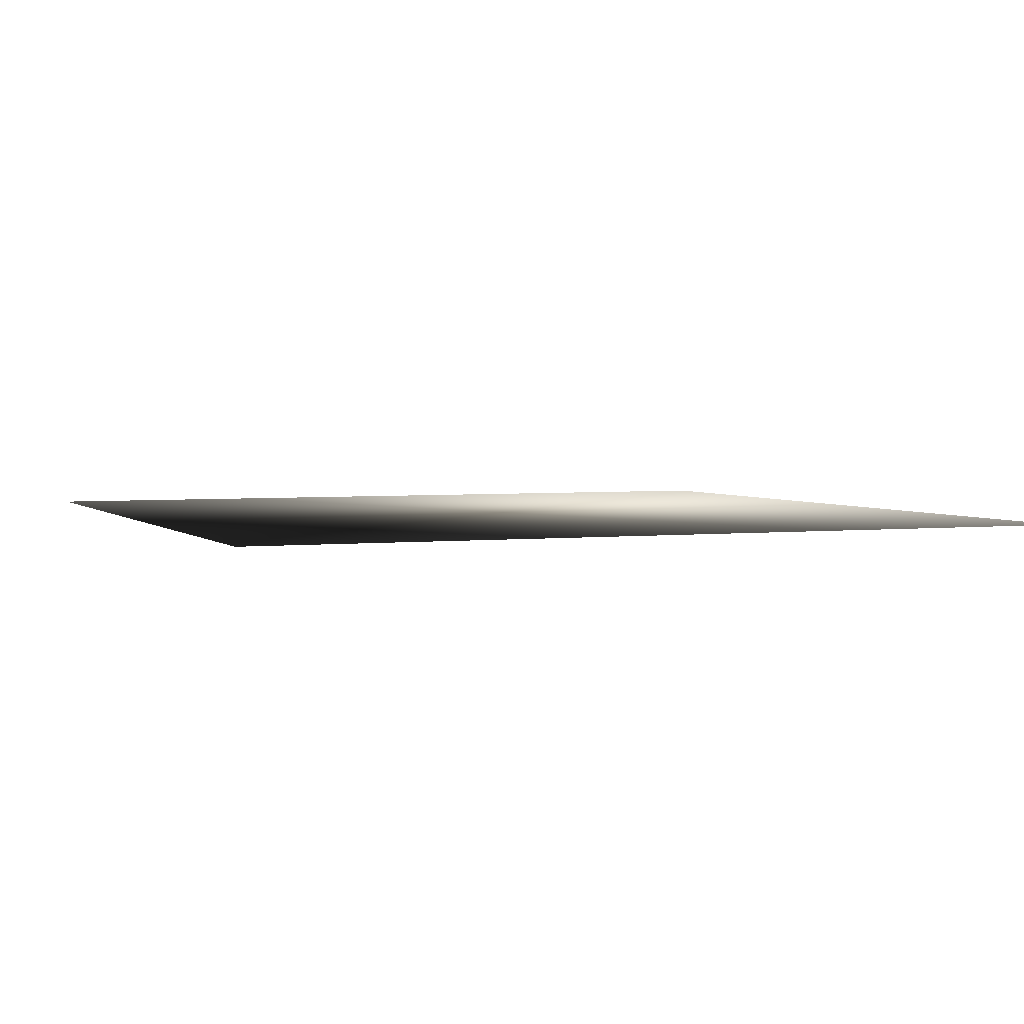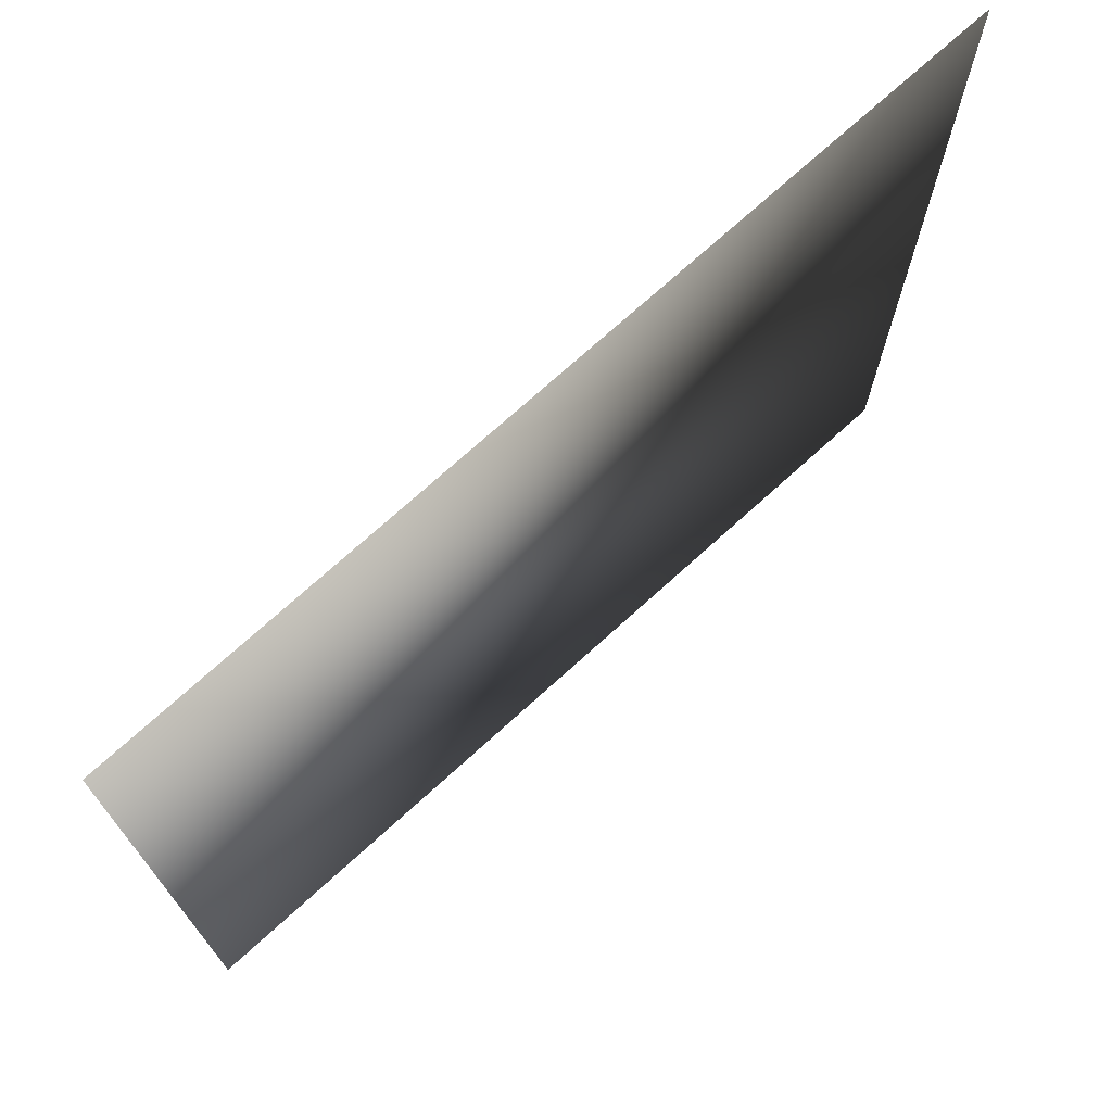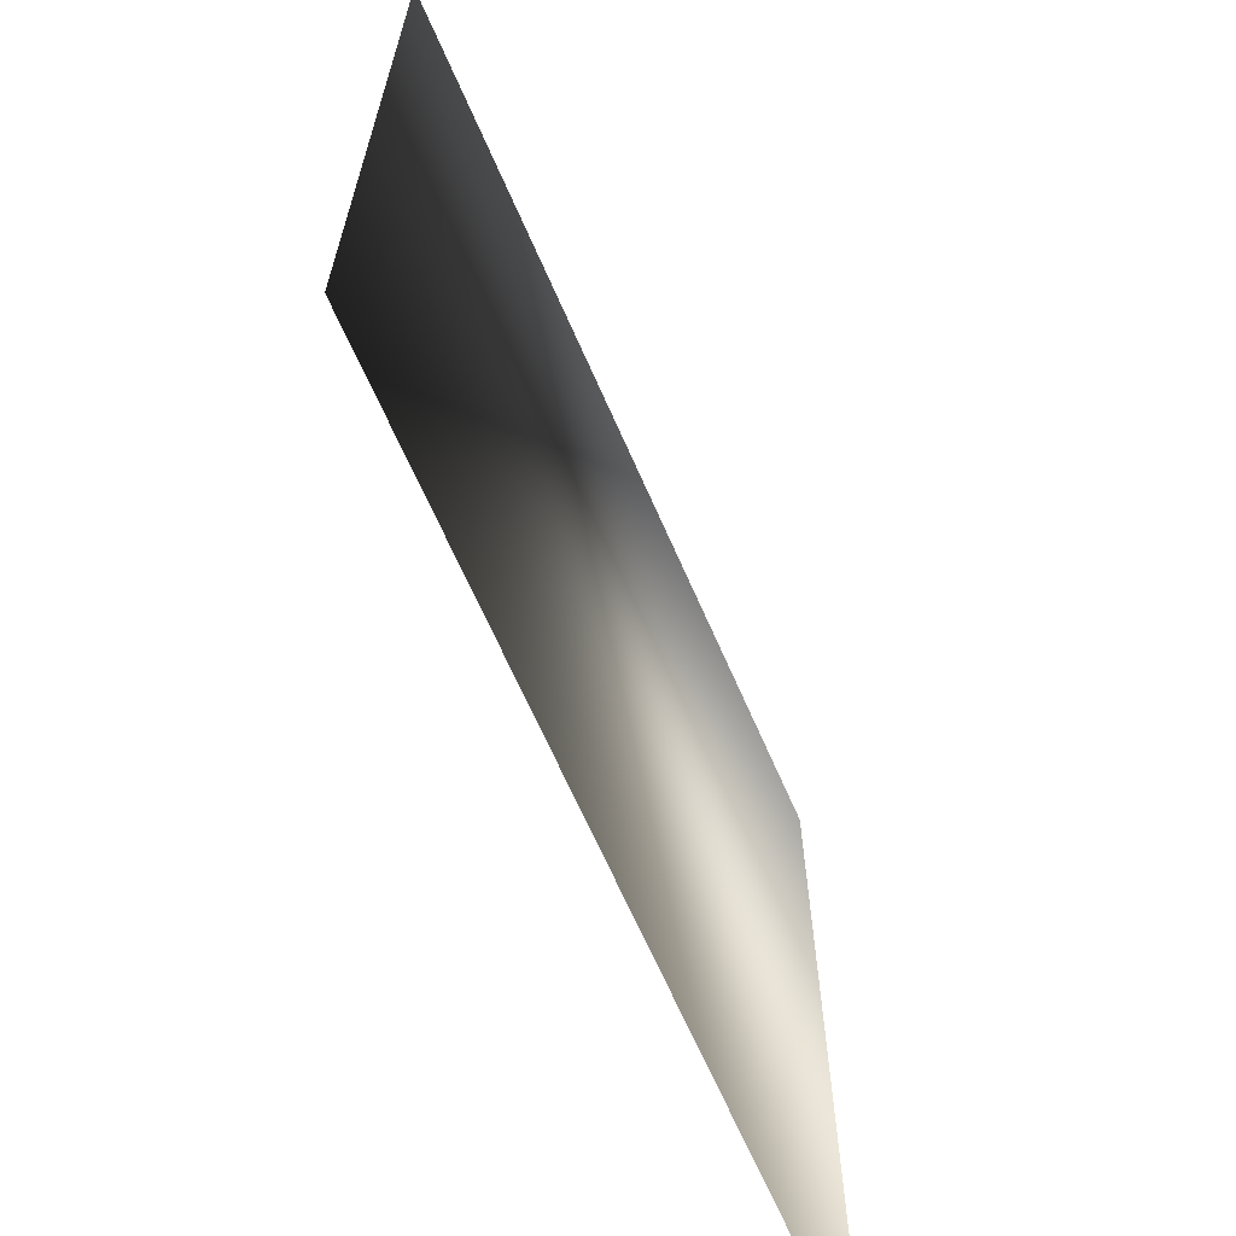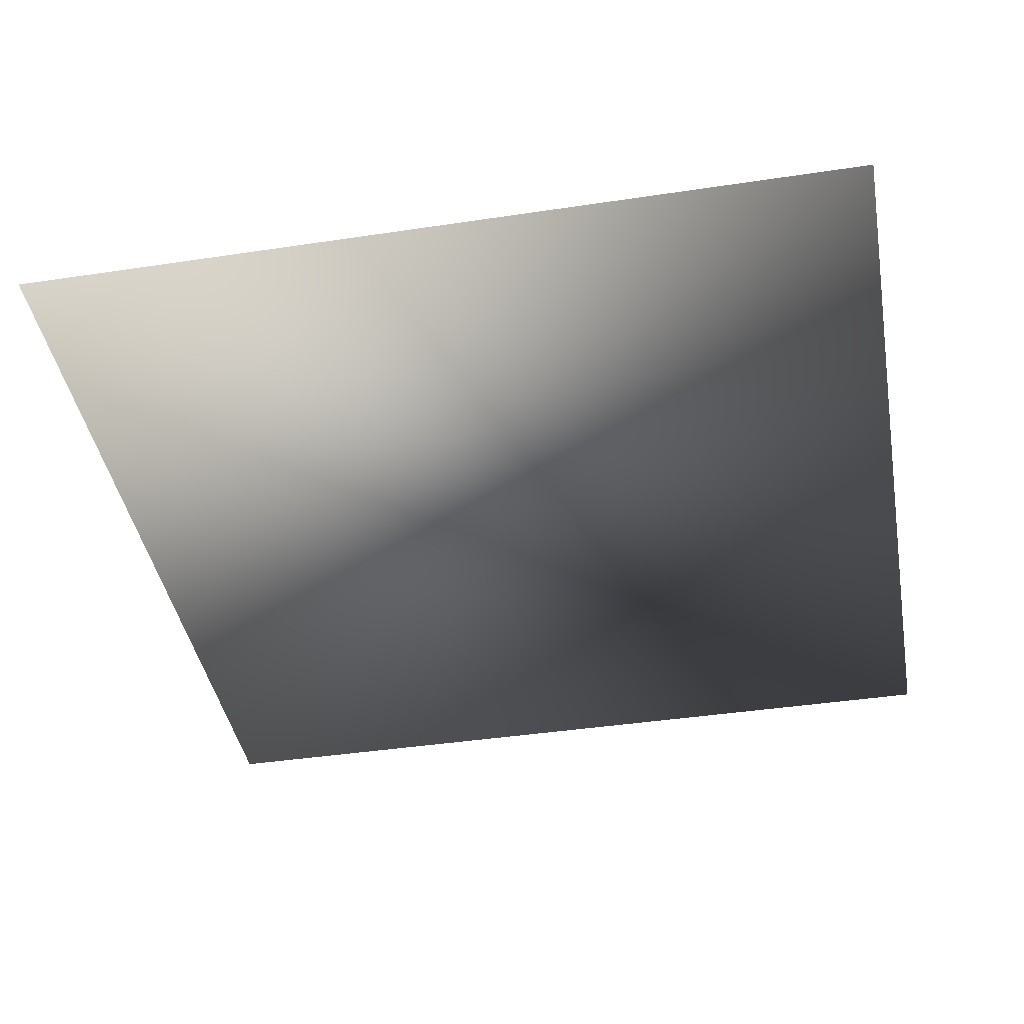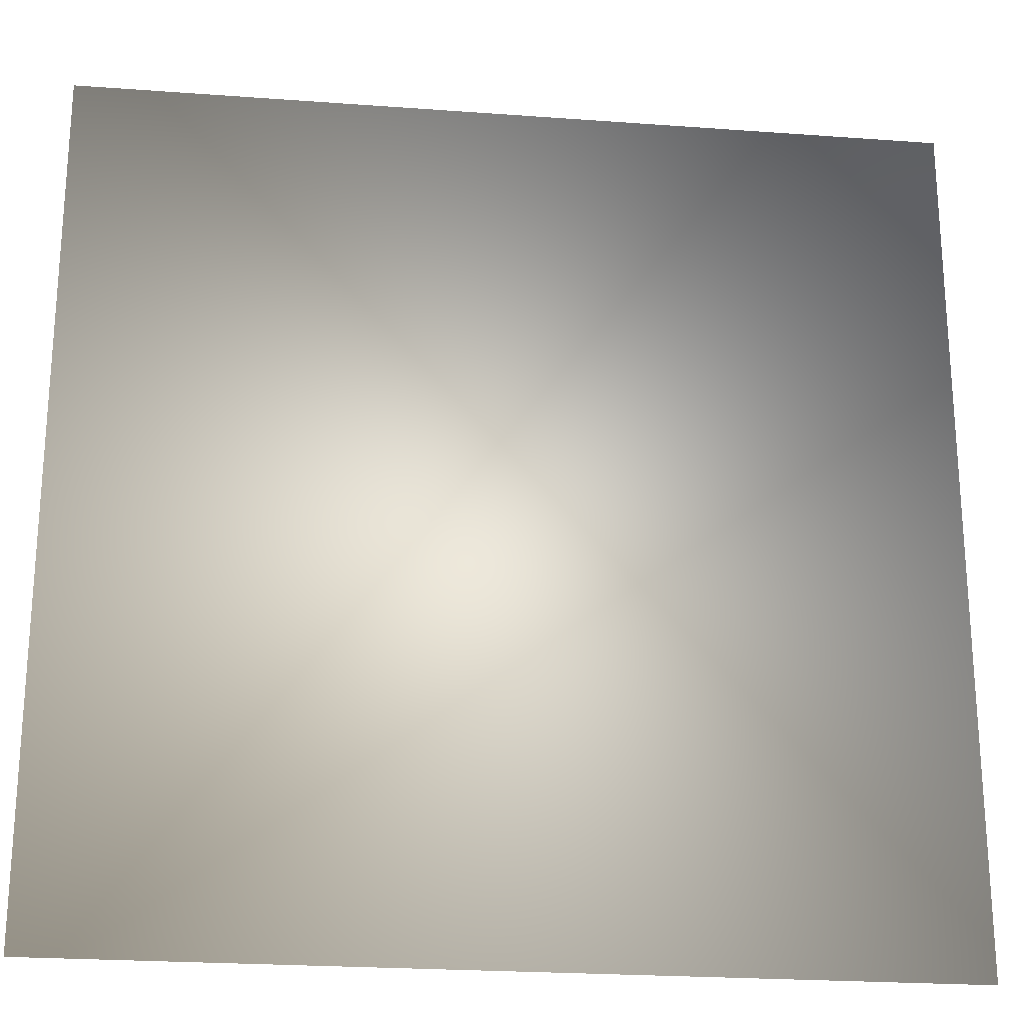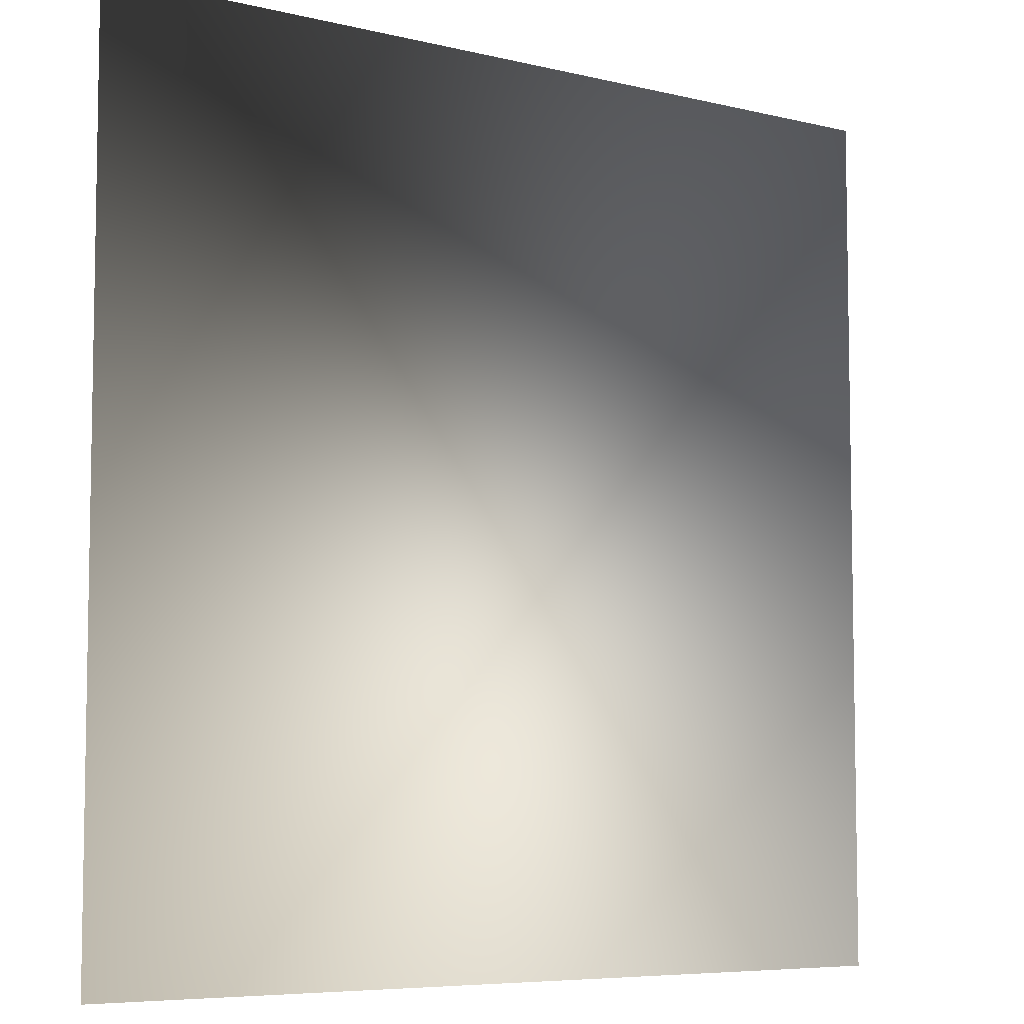
<metadata>
{"format":"obj","ext":"obj","renderer":"f3d","projection":"perspective","resolution":1024,"background":"white","views":[{"elev":3.1,"azim":-111.7,"up":"+Z"},{"elev":73.0,"azim":137.8,"up":"+Y"},{"elev":-66.6,"azim":-66.4,"up":"+Y"},{"elev":-41.7,"azim":-79.7,"up":"+Z"},{"elev":-23.4,"azim":-7.1,"up":"+Y"},{"elev":-6.6,"azim":-35.9,"up":"+Y"}]}
</metadata>
<code>
o ToasterLever2_27_ToasterLever2_27_2_GeomSubset_5
v 0.06139 -0.1597 0.04809
v 0.06139 -0.1562 0.04809
v 0.05789 -0.1597 0.04809
v 0.05789 -0.1562 0.04809
v 0.06139 -0.1597 0.04809
v 0.06139 -0.1562 0.04809
v 0.05789 -0.1597 0.04809
v 0.05789 -0.1562 0.04809
v 0.06139 -0.1597 0.04809
v 0.06139 -0.1562 0.04809
v 0.05789 -0.1597 0.04809
v 0.05789 -0.1562 0.04809
v 0.06139 -0.1597 0.04809
v 0.06139 -0.1562 0.04809
v 0.05789 -0.1597 0.04809
v 0.05789 -0.1562 0.04809
v 0.06139 -0.1597 0.04809
v 0.06139 -0.1562 0.04809
v 0.05789 -0.1597 0.04809
v 0.05789 -0.1562 0.04809
v 0.06139 -0.1597 0.04809
v 0.06139 -0.1562 0.04809
v 0.05789 -0.1597 0.04809
v 0.05789 -0.1562 0.04809
v 0.06171 -0.1672 0.05178
v 0.06171 -0.1672 0.04521
v 0.05757 -0.1672 0.05178
v 0.05757 -0.1672 0.04521
v 0.05964 -0.1672 0.04521
v 0.05964 -0.1672 0.05178
v 0.0704 -0.1708 0.05178
v 0.07091 -0.171 0.05155
v 0.07112 -0.1711 0.05101
v 0.06891 -0.1744 0.05101
v 0.06875 -0.1742 0.05155
v 0.06836 -0.1739 0.05178
v 0.06531 -0.1759 0.05178
v 0.06552 -0.1764 0.05155
v 0.06561 -0.1766 0.05101
v 0.06171 -0.1774 0.05101
v 0.06169 -0.1772 0.05155
v 0.06164 -0.1766 0.05178
v 0.07113 -0.1671 0.05178
v 0.07167 -0.1672 0.05155
v 0.07189 -0.1672 0.05101
v 0.07112 -0.1711 0.04598
v 0.07091 -0.171 0.04544
v 0.0704 -0.1708 0.04521
v 0.06891 -0.1744 0.04598
v 0.06875 -0.1742 0.04544
v 0.06836 -0.1739 0.04521
v 0.06561 -0.1766 0.04598
v 0.06552 -0.1764 0.04544
v 0.06531 -0.1759 0.04521
v 0.06164 -0.1766 0.04521
v 0.06169 -0.1772 0.04544
v 0.06171 -0.1774 0.04598
v 0.07189 -0.1672 0.04598
v 0.07167 -0.1672 0.04544
v 0.07113 -0.1671 0.04521
v 0.05964 -0.1774 0.05101
v 0.05964 -0.1772 0.05155
v 0.05964 -0.1766 0.05178
v 0.05764 -0.1766 0.05178
v 0.05759 -0.1772 0.05155
v 0.05757 -0.1774 0.05101
v 0.05367 -0.1766 0.05101
v 0.05376 -0.1764 0.05155
v 0.05397 -0.1759 0.05178
v 0.05964 -0.1774 0.04598
v 0.05964 -0.1772 0.04544
v 0.05964 -0.1766 0.04521
v 0.05367 -0.1766 0.04598
v 0.05376 -0.1764 0.04544
v 0.05397 -0.1759 0.04521
v 0.05757 -0.1774 0.04598
v 0.05759 -0.1772 0.04544
v 0.05764 -0.1766 0.04521
v 0.05037 -0.1744 0.05101
v 0.05053 -0.1742 0.05155
v 0.05092 -0.1739 0.05178
v 0.05037 -0.1744 0.04598
v 0.05053 -0.1742 0.04544
v 0.05092 -0.1739 0.04521
v 0.04816 -0.1711 0.05101
v 0.04837 -0.171 0.05155
v 0.04888 -0.1708 0.05178
v 0.04816 -0.1711 0.04598
v 0.04837 -0.171 0.04544
v 0.04888 -0.1708 0.04521
v 0.04739 -0.1672 0.05101
v 0.04761 -0.1672 0.05155
v 0.04815 -0.1671 0.05178
v 0.04815 -0.1671 0.04521
v 0.04761 -0.1672 0.04544
v 0.04739 -0.1672 0.04598
v 0.07113 -0.1557 0.05155
v 0.07113 -0.1563 0.05178
v 0.07167 -0.1563 0.05155
v 0.07189 -0.1563 0.05101
v 0.07167 -0.1557 0.05101
v 0.07113 -0.1555 0.05101
v 0.07113 -0.1557 0.04544
v 0.07113 -0.1555 0.04598
v 0.07167 -0.1557 0.04598
v 0.07189 -0.1563 0.04598
v 0.07167 -0.1563 0.04544
v 0.07113 -0.1563 0.04521
v 0.06171 -0.1563 0.05178
v 0.06171 -0.1557 0.05155
v 0.06171 -0.1555 0.05101
v 0.06171 -0.1563 0.04521
v 0.06171 -0.1557 0.04544
v 0.06171 -0.1555 0.04598
v 0.04815 -0.1557 0.05155
v 0.04815 -0.1555 0.05101
v 0.04761 -0.1557 0.05101
v 0.04739 -0.1563 0.05101
v 0.04761 -0.1563 0.05155
v 0.04815 -0.1563 0.05178
v 0.04815 -0.1557 0.04544
v 0.04815 -0.1563 0.04521
v 0.04761 -0.1563 0.04544
v 0.04739 -0.1563 0.04598
v 0.04761 -0.1557 0.04598
v 0.04815 -0.1555 0.04598
v 0.05964 -0.1555 0.05101
v 0.05964 -0.1557 0.05155
v 0.05964 -0.1563 0.05178
v 0.05757 -0.1555 0.05101
v 0.05757 -0.1557 0.05155
v 0.05757 -0.1563 0.05178
v 0.05964 -0.1563 0.04521
v 0.05964 -0.1557 0.04544
v 0.05964 -0.1555 0.04598
v 0.05757 -0.1563 0.04521
v 0.05757 -0.1557 0.04544
v 0.05757 -0.1555 0.04598
v 0.07157 -0.1558 0.05145
v 0.07157 -0.1558 0.04553
v 0.04771 -0.1558 0.05145
v 0.04771 -0.1558 0.04553
v 0.05037 -0.1744 0.04716
v 0.05367 -0.1766 0.04716
v 0.05757 -0.1774 0.04716
v 0.05964 -0.1774 0.04716
v 0.06171 -0.1774 0.04716
v 0.06561 -0.1766 0.04716
v 0.06891 -0.1744 0.04716
v 0.07112 -0.1711 0.04716
v 0.07189 -0.1672 0.04716
v 0.07189 -0.1563 0.04716
v 0.07167 -0.1557 0.04716
v 0.07113 -0.1555 0.04716
v 0.06171 -0.1555 0.04716
v 0.05964 -0.1555 0.04716
v 0.05757 -0.1555 0.04716
v 0.04815 -0.1555 0.04716
v 0.04761 -0.1557 0.04716
v 0.04739 -0.1563 0.04716
v 0.04739 -0.1672 0.04716
v 0.04816 -0.1711 0.04716
v 0.05037 -0.1744 0.04983
v 0.05367 -0.1766 0.04983
v 0.05757 -0.1774 0.04983
v 0.05964 -0.1774 0.04983
v 0.06171 -0.1774 0.04983
v 0.06561 -0.1766 0.04983
v 0.06891 -0.1744 0.04983
v 0.07112 -0.1711 0.04983
v 0.07189 -0.1672 0.04983
v 0.07189 -0.1563 0.04983
v 0.07167 -0.1557 0.04983
v 0.07113 -0.1555 0.04983
v 0.06171 -0.1555 0.04983
v 0.05964 -0.1555 0.04983
v 0.05757 -0.1555 0.04983
v 0.04815 -0.1555 0.04983
v 0.04761 -0.1557 0.04983
v 0.04739 -0.1563 0.04983
v 0.04739 -0.1672 0.04983
v 0.04816 -0.1711 0.04983
v 0.06263 -0.1566 0.04598
v 0.06263 -0.1455 0.04598
v 0.06263 -0.1566 0.04968
v 0.06263 -0.1455 0.04968
v 0.05665 -0.1566 0.04968
v 0.05665 -0.1455 0.04968
v 0.05665 -0.1566 0.04598
v 0.05665 -0.1455 0.04598
f 21 22 24 23

</code>
